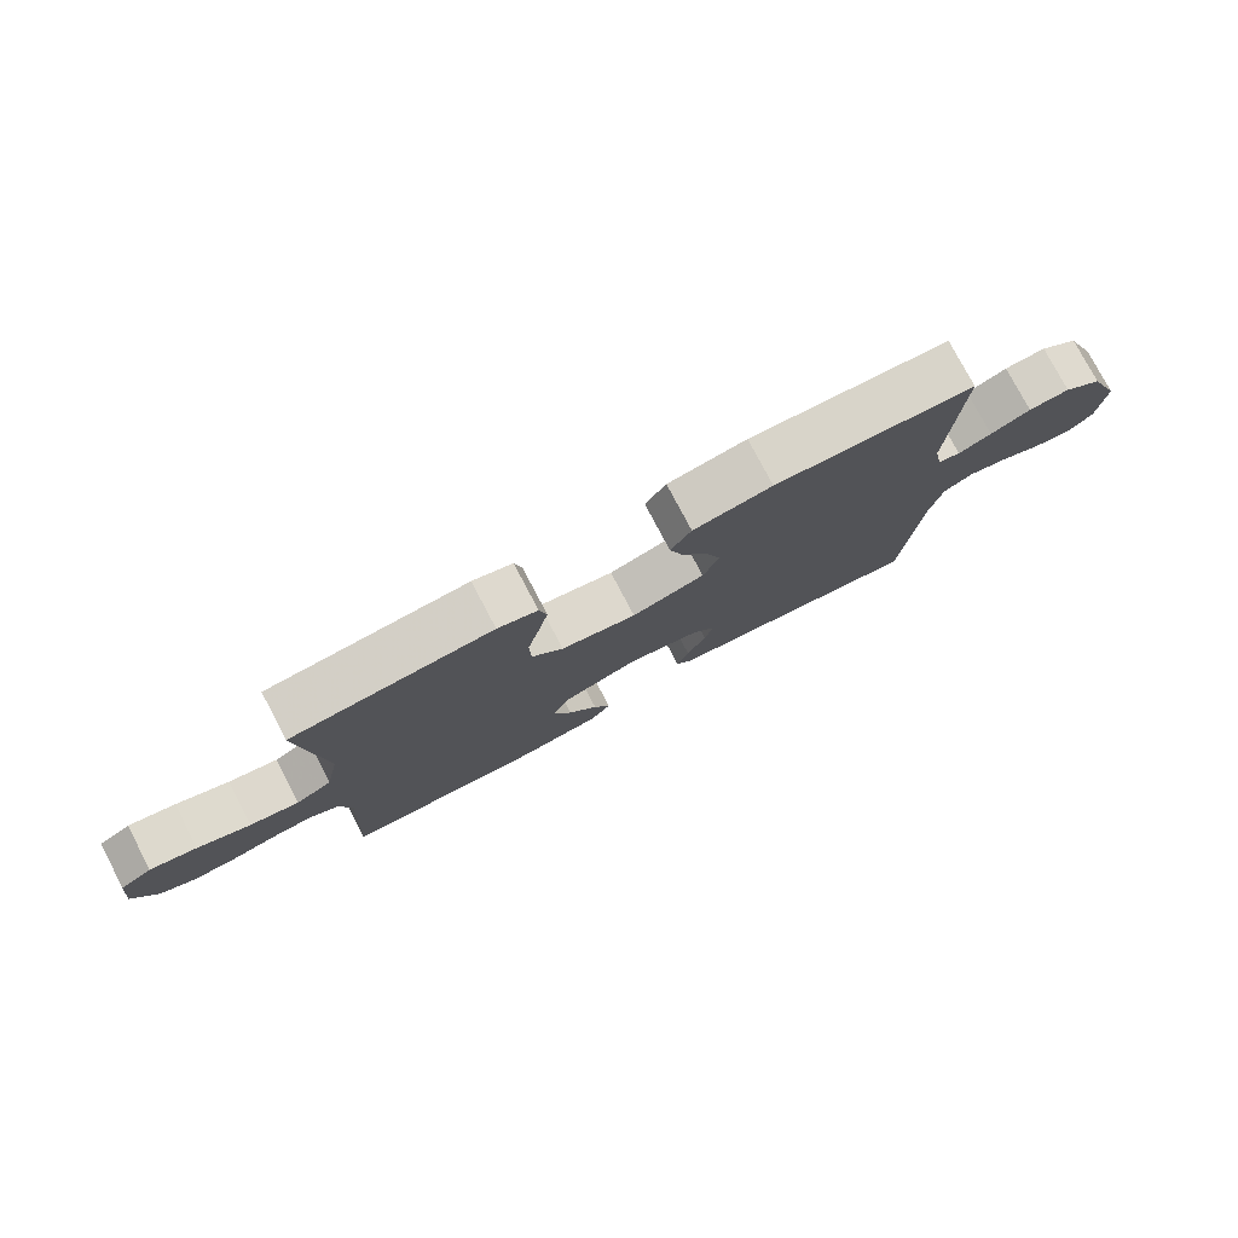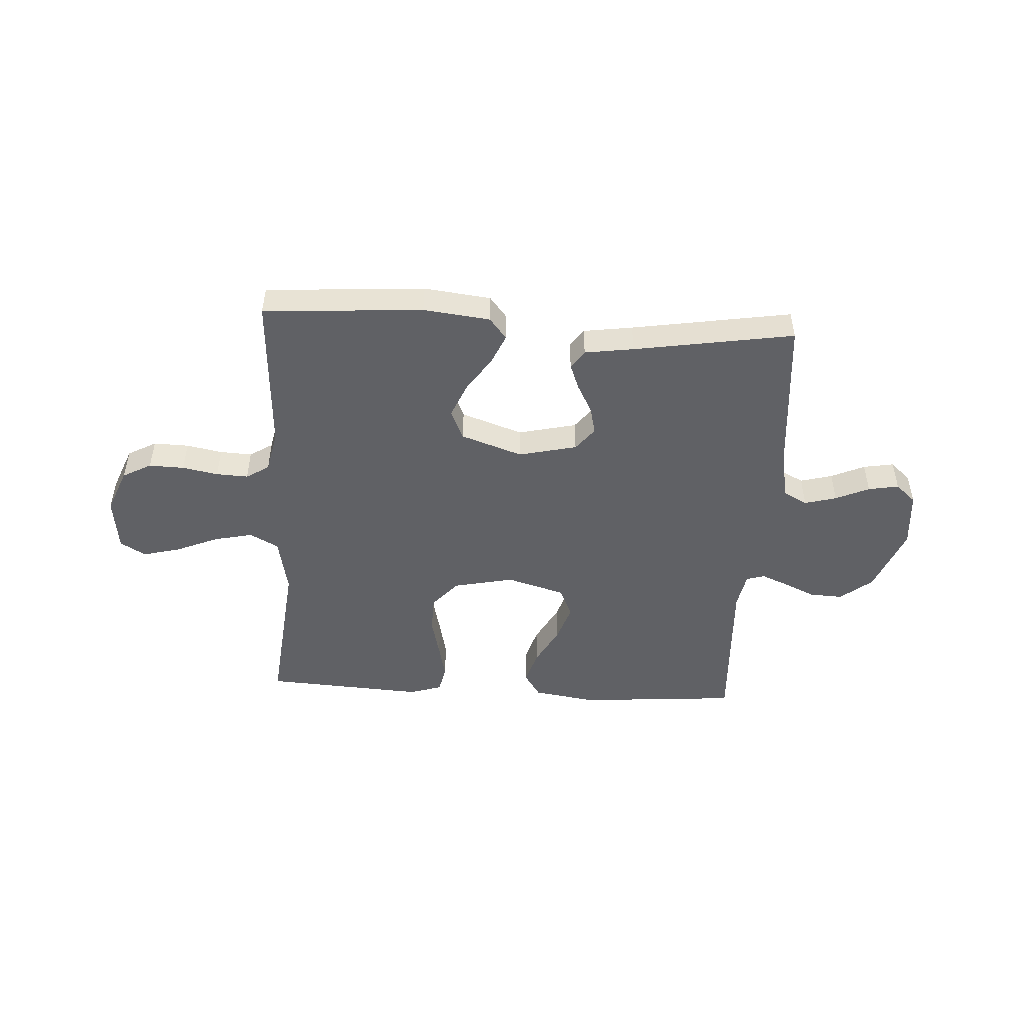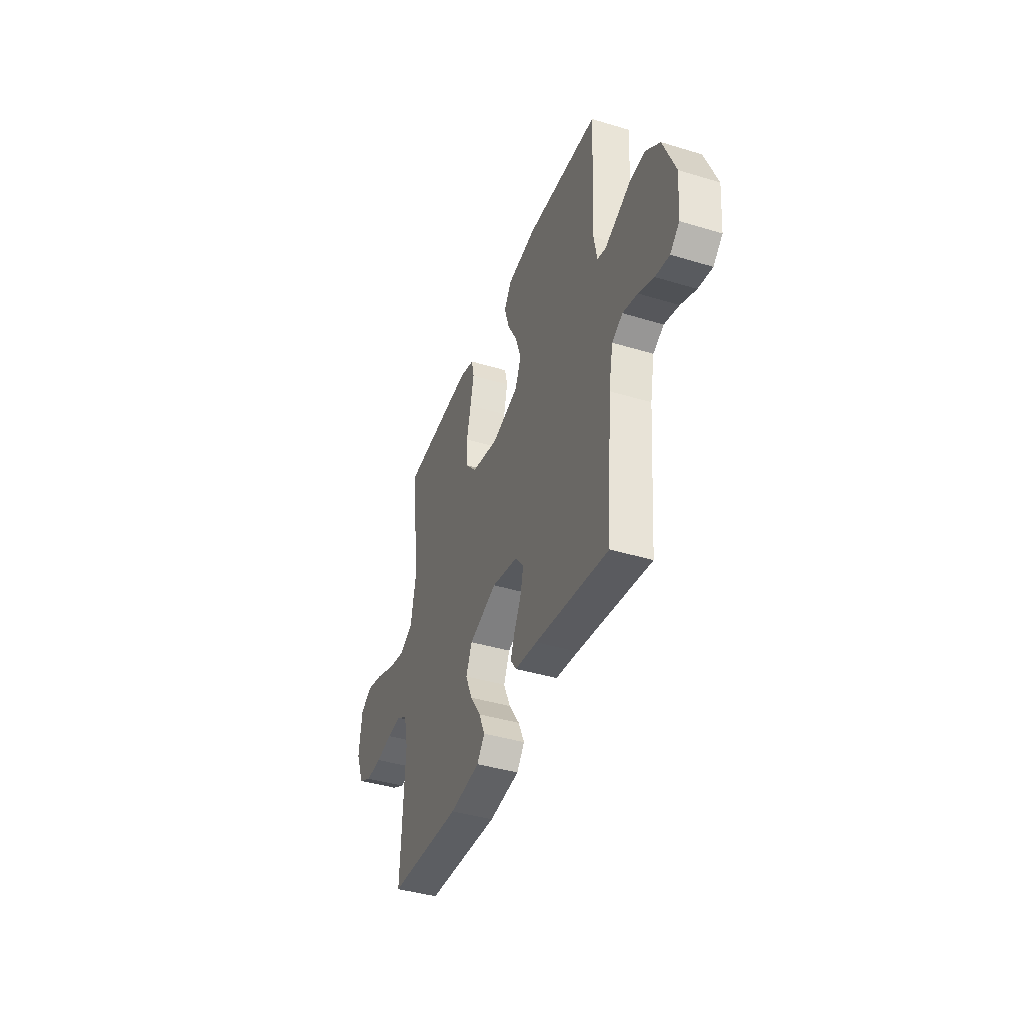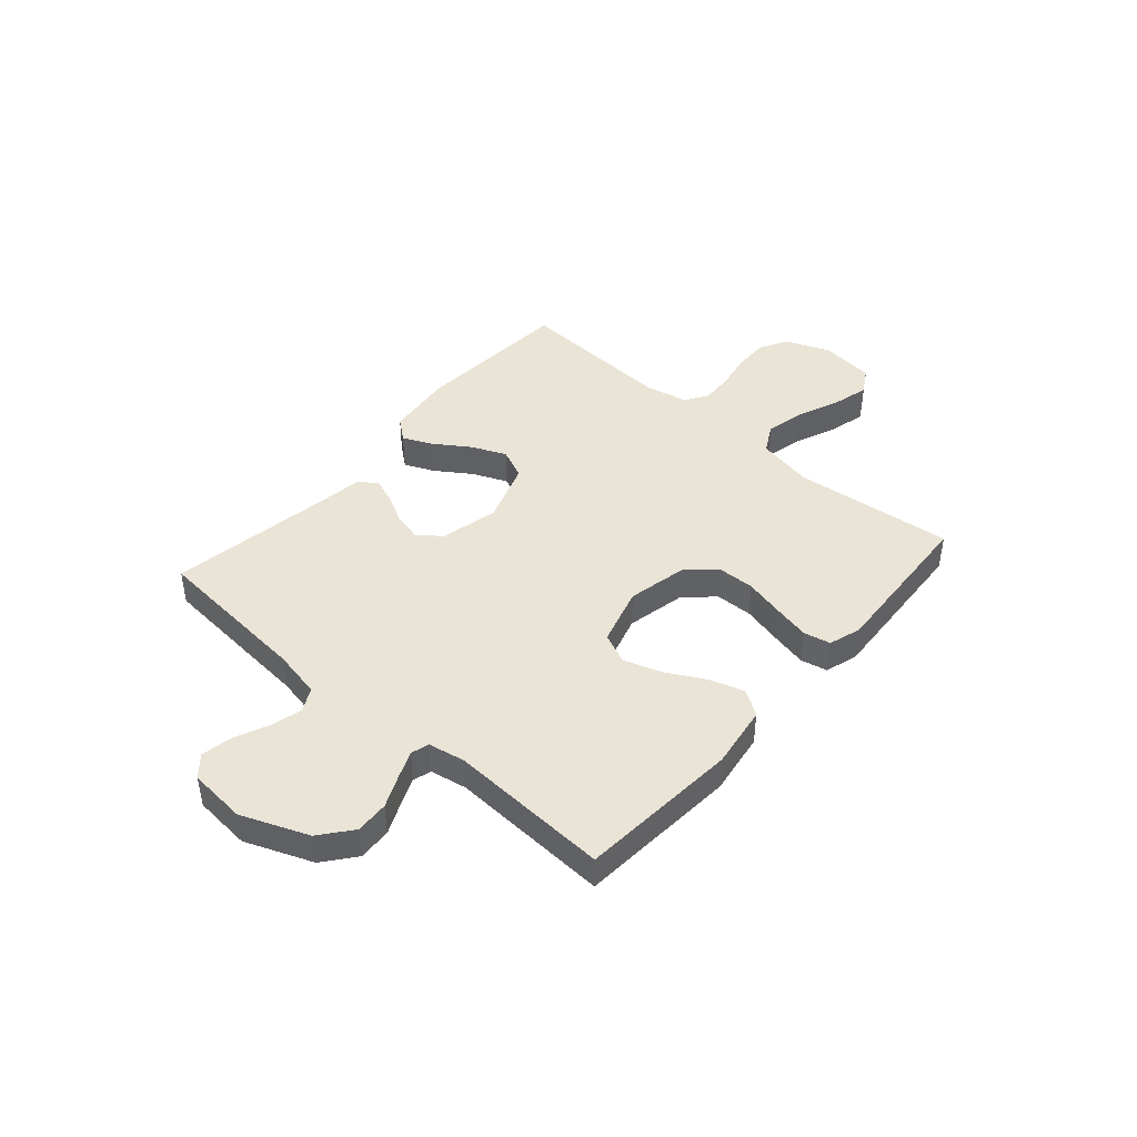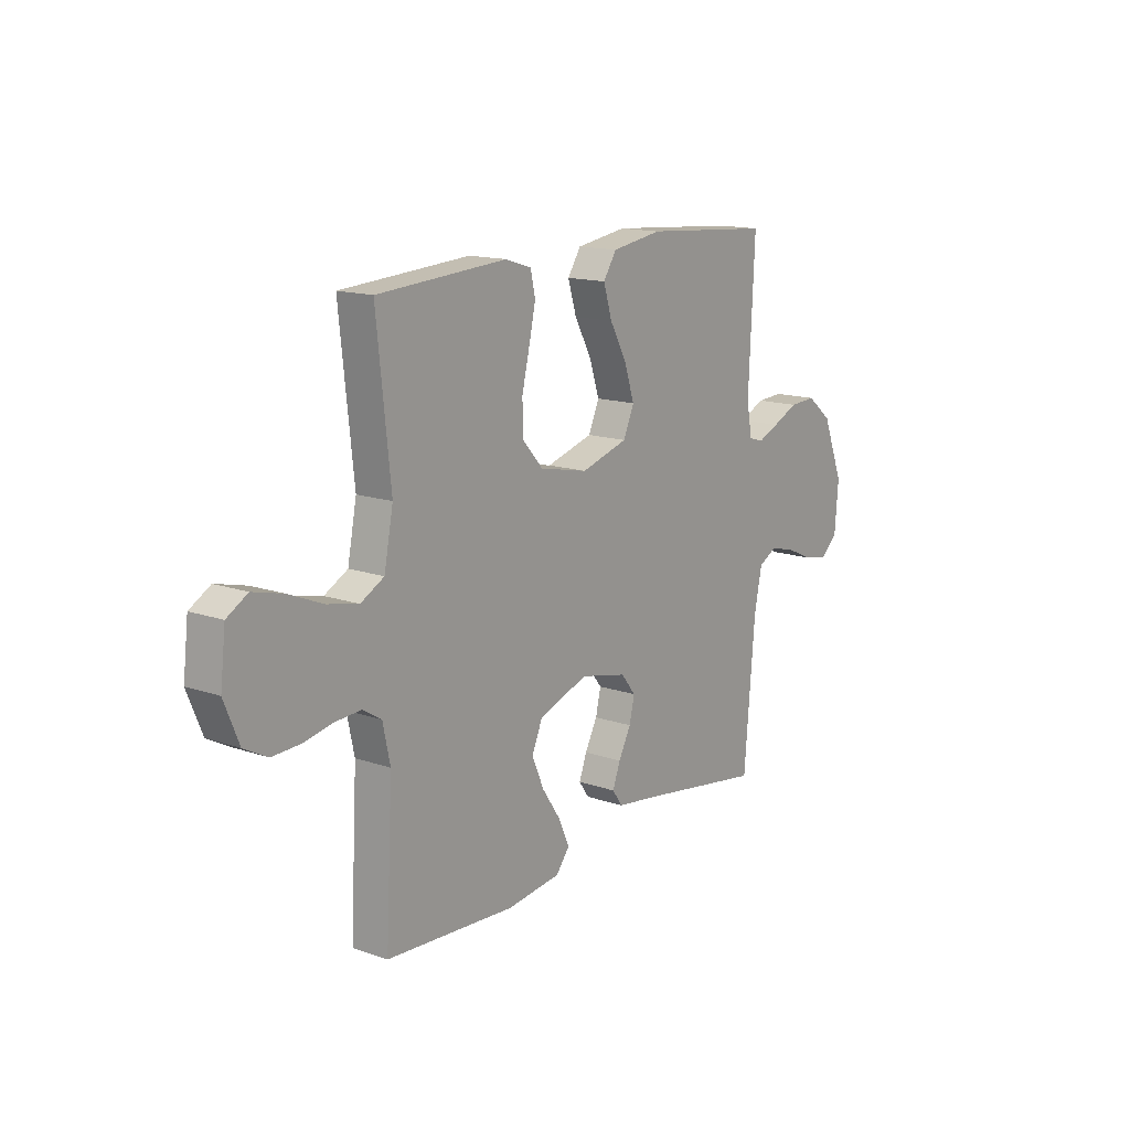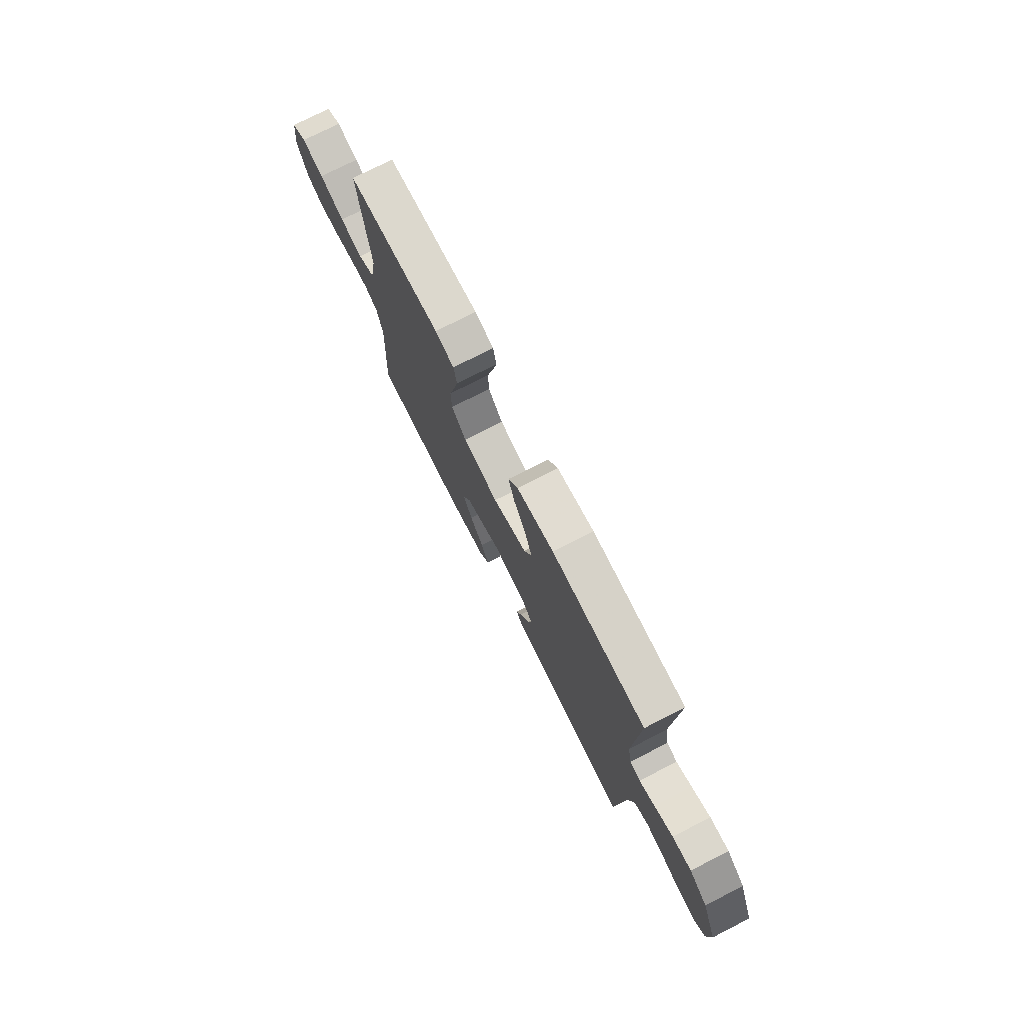
<metadata>
{"format":"obj","ext":"obj","renderer":"f3d","projection":"perspective","resolution":1024,"background":"white","views":[{"elev":78.1,"azim":152.2,"up":"+Z"},{"elev":-48.7,"azim":176.8,"up":"+Y"},{"elev":-41.4,"azim":-110.2,"up":"+Z"},{"elev":43.8,"azim":-48.8,"up":"+Y"},{"elev":14.8,"azim":126.5,"up":"+Z"},{"elev":75.3,"azim":-117.0,"up":"+Z"}]}
</metadata>
<code>
v -0.5 0.07 -0.5
v -0.525 0.07 -0.2
v -0.543 0.07 -0.11
v -0.587 0.07 -0.087
v -0.647 0.07 -0.103
v -0.71 0.07 -0.131
v -0.767 0.07 -0.141
v -0.805 0.07 -0.107
v -0.814 0.07 0
v -0.764 0.07 0.125
v -0.705 0.07 0.172
v -0.643 0.07 0.169
v -0.583 0.07 0.142
v -0.533 0.07 0.121
v -0.499 0.07 0.131
v -0.486 0.07 0.2
v -0.5 0.07 0.5
v -0.2 0.07 0.523
v -0.082 0.07 0.505
v -0.051 0.07 0.458
v -0.071 0.07 0.393
v -0.111 0.07 0.32
v -0.134 0.07 0.25
v -0.109 0.07 0.193
v 0 0.07 0.161
v 0.113 0.07 0.185
v 0.16 0.07 0.238
v 0.162 0.07 0.307
v 0.144 0.07 0.382
v 0.129 0.07 0.45
v 0.14 0.07 0.5
v 0.2 0.07 0.519
v 0.5 0.07 0.5
v 0.468 0.07 0.2
v 0.489 0.07 0.093
v 0.543 0.07 0.064
v 0.616 0.07 0.08
v 0.695 0.07 0.113
v 0.765 0.07 0.131
v 0.813 0.07 0.103
v 0.825 0.07 0
v 0.791 0.07 -0.083
v 0.737 0.07 -0.112
v 0.671 0.07 -0.11
v 0.604 0.07 -0.097
v 0.544 0.07 -0.094
v 0.501 0.07 -0.121
v 0.484 0.07 -0.2
v 0.5 0.07 -0.5
v 0.2 0.07 -0.52
v 0.075 0.07 -0.505
v 0.043 0.07 -0.465
v 0.068 0.07 -0.409
v 0.112 0.07 -0.344
v 0.14 0.07 -0.279
v 0.115 0.07 -0.222
v 0 0.07 -0.182
v -0.109 0.07 -0.207
v -0.143 0.07 -0.25
v -0.131 0.07 -0.302
v -0.102 0.07 -0.357
v -0.084 0.07 -0.405
v -0.108 0.07 -0.439
v -0.2 0.07 -0.452
v -0.5 0 -0.5
v -0.525 0 -0.2
v -0.543 0 -0.11
v -0.587 0 -0.087
v -0.647 0 -0.103
v -0.71 0 -0.131
v -0.767 0 -0.141
v -0.805 0 -0.107
v -0.814 0 0
v -0.764 0 0.125
v -0.705 0 0.172
v -0.643 0 0.169
v -0.583 0 0.142
v -0.533 0 0.121
v -0.499 0 0.131
v -0.486 0 0.2
v -0.5 0 0.5
v -0.2 0 0.523
v -0.082 0 0.505
v -0.051 0 0.458
v -0.071 0 0.393
v -0.111 0 0.32
v -0.134 0 0.25
v -0.109 0 0.193
v 0 0 0.161
v 0.113 0 0.185
v 0.16 0 0.238
v 0.162 0 0.307
v 0.144 0 0.382
v 0.129 0 0.45
v 0.14 0 0.5
v 0.2 0 0.519
v 0.5 0 0.5
v 0.468 0 0.2
v 0.489 0 0.093
v 0.543 0 0.064
v 0.616 0 0.08
v 0.695 0 0.113
v 0.765 0 0.131
v 0.813 0 0.103
v 0.825 0 0
v 0.791 0 -0.083
v 0.737 0 -0.112
v 0.671 0 -0.11
v 0.604 0 -0.097
v 0.544 0 -0.094
v 0.501 0 -0.121
v 0.484 0 -0.2
v 0.5 0 -0.5
v 0.2 0 -0.52
v 0.075 0 -0.505
v 0.043 0 -0.465
v 0.068 0 -0.409
v 0.112 0 -0.344
v 0.14 0 -0.279
v 0.115 0 -0.222
v 0 0 -0.182
v -0.109 0 -0.207
v -0.143 0 -0.25
v -0.131 0 -0.302
v -0.102 0 -0.357
v -0.084 0 -0.405
v -0.108 0 -0.439
v -0.2 0 -0.452
f 61 62 63 64
f 60 61 64 1
f 59 60 1 2
f 58 59 2 3
f 57 58 3 4
f 51 52 53 54
f 51 54 55
f 48 49 50 51
f 47 48 51 55
f 46 47 55 56
f 42 43 44 45
f 42 45 46
f 41 42 46
f 37 38 39 40
f 36 37 40 41
f 31 32 33 34
f 31 34 35
f 28 29 30 31
f 28 31 35
f 27 28 35
f 26 27 35 36
f 19 20 21 22
f 19 22 23
f 16 17 18 19
f 15 16 19 23
f 10 11 12 13
f 10 13 14
f 9 10 14
f 8 9 14 15
f 5 6 7 8
f 4 5 8 15
f 41 46 56 57
f 36 41 57 4
f 25 26 36 4
f 24 25 4 15
f 15 23 24
f 128 127 126 125
f 65 128 125 124
f 66 65 124 123
f 67 66 123 122
f 68 67 122 121
f 118 117 116 115
f 119 118 115
f 115 114 113 112
f 119 115 112 111
f 120 119 111 110
f 109 108 107 106
f 110 109 106
f 110 106 105
f 104 103 102 101
f 105 104 101 100
f 98 97 96 95
f 99 98 95
f 95 94 93 92
f 99 95 92
f 99 92 91
f 100 99 91 90
f 86 85 84 83
f 87 86 83
f 83 82 81 80
f 87 83 80 79
f 77 76 75 74
f 78 77 74
f 78 74 73
f 79 78 73 72
f 72 71 70 69
f 79 72 69 68
f 121 120 110 105
f 68 121 105 100
f 68 100 90 89
f 79 68 89 88
f 88 87 79
f 1 65 66 2
f 2 66 67 3
f 3 67 68 4
f 4 68 69 5
f 5 69 70 6
f 6 70 71 7
f 7 71 72 8
f 8 72 73 9
f 9 73 74 10
f 10 74 75 11
f 11 75 76 12
f 12 76 77 13
f 13 77 78 14
f 14 78 79 15
f 15 79 80 16
f 16 80 81 17
f 17 81 82 18
f 18 82 83 19
f 19 83 84 20
f 20 84 85 21
f 21 85 86 22
f 22 86 87 23
f 23 87 88 24
f 24 88 89 25
f 25 89 90 26
f 26 90 91 27
f 27 91 92 28
f 28 92 93 29
f 29 93 94 30
f 30 94 95 31
f 31 95 96 32
f 32 96 97 33
f 33 97 98 34
f 34 98 99 35
f 35 99 100 36
f 36 100 101 37
f 37 101 102 38
f 38 102 103 39
f 39 103 104 40
f 40 104 105 41
f 41 105 106 42
f 42 106 107 43
f 43 107 108 44
f 44 108 109 45
f 45 109 110 46
f 46 110 111 47
f 47 111 112 48
f 48 112 113 49
f 49 113 114 50
f 50 114 115 51
f 51 115 116 52
f 52 116 117 53
f 53 117 118 54
f 54 118 119 55
f 55 119 120 56
f 56 120 121 57
f 57 121 122 58
f 58 122 123 59
f 59 123 124 60
f 60 124 125 61
f 61 125 126 62
f 62 126 127 63
f 63 127 128 64
f 64 128 65 1

</code>
